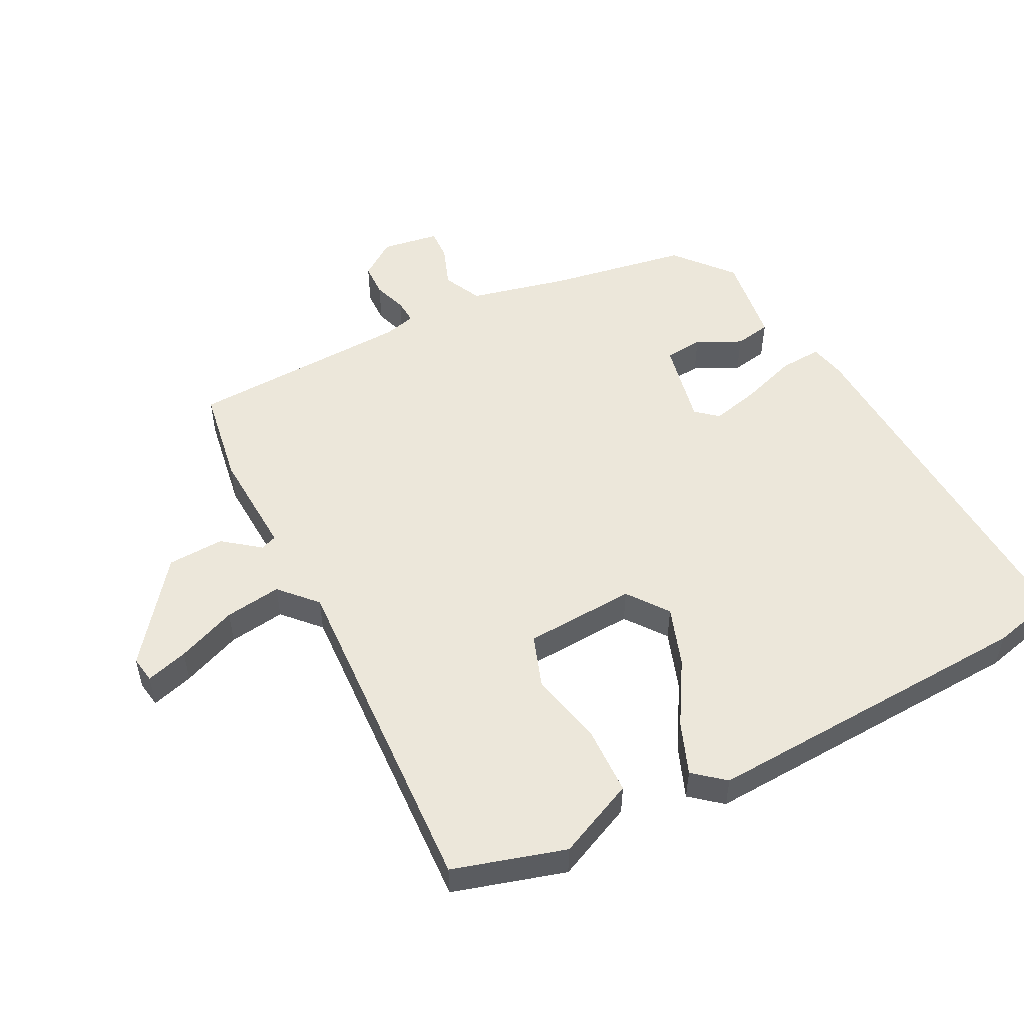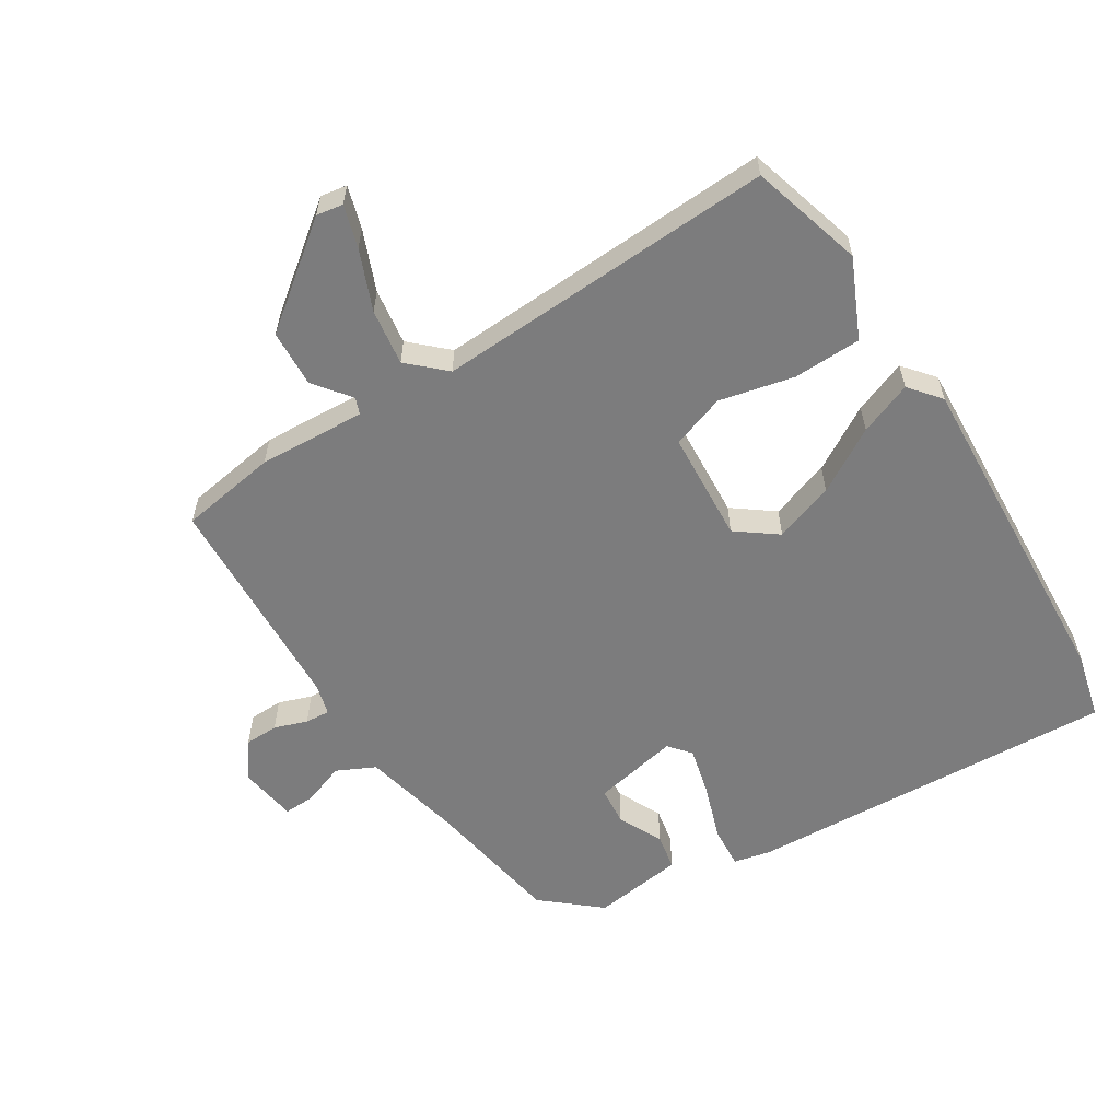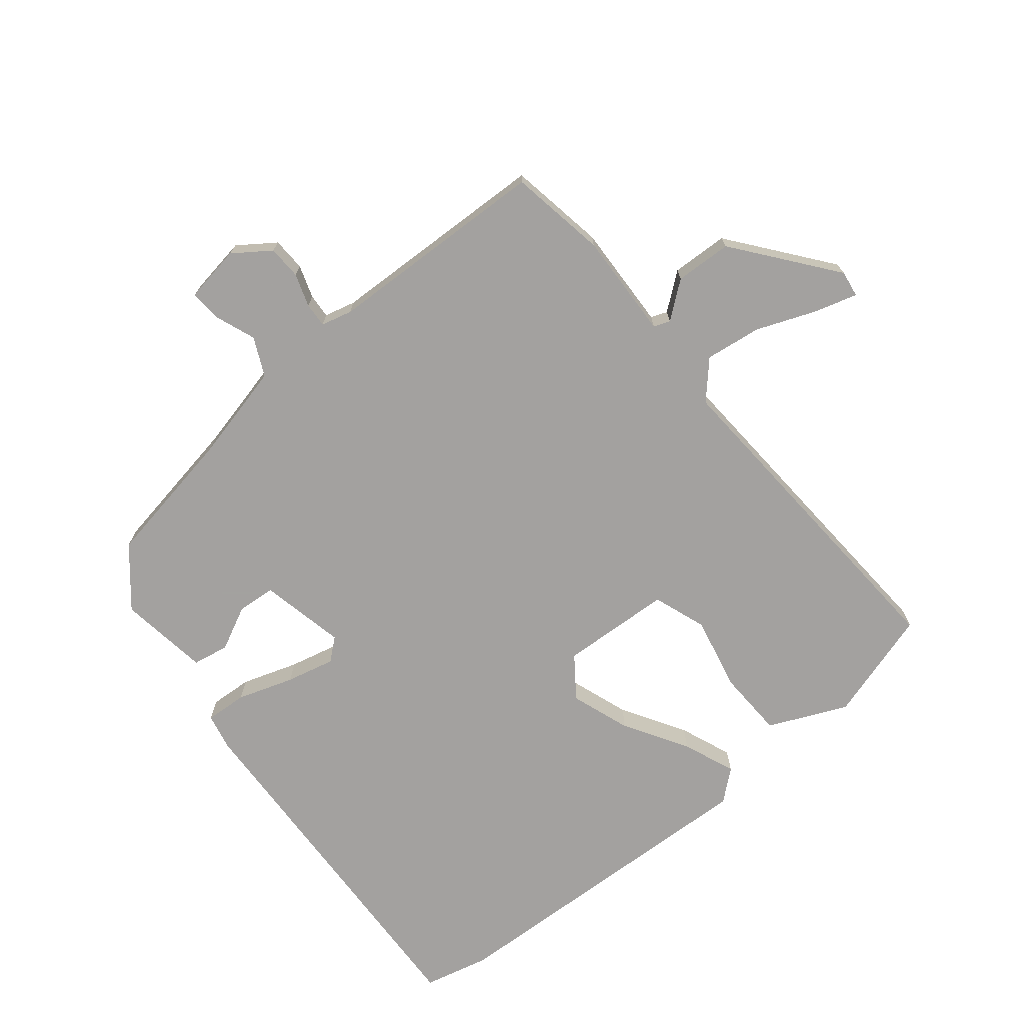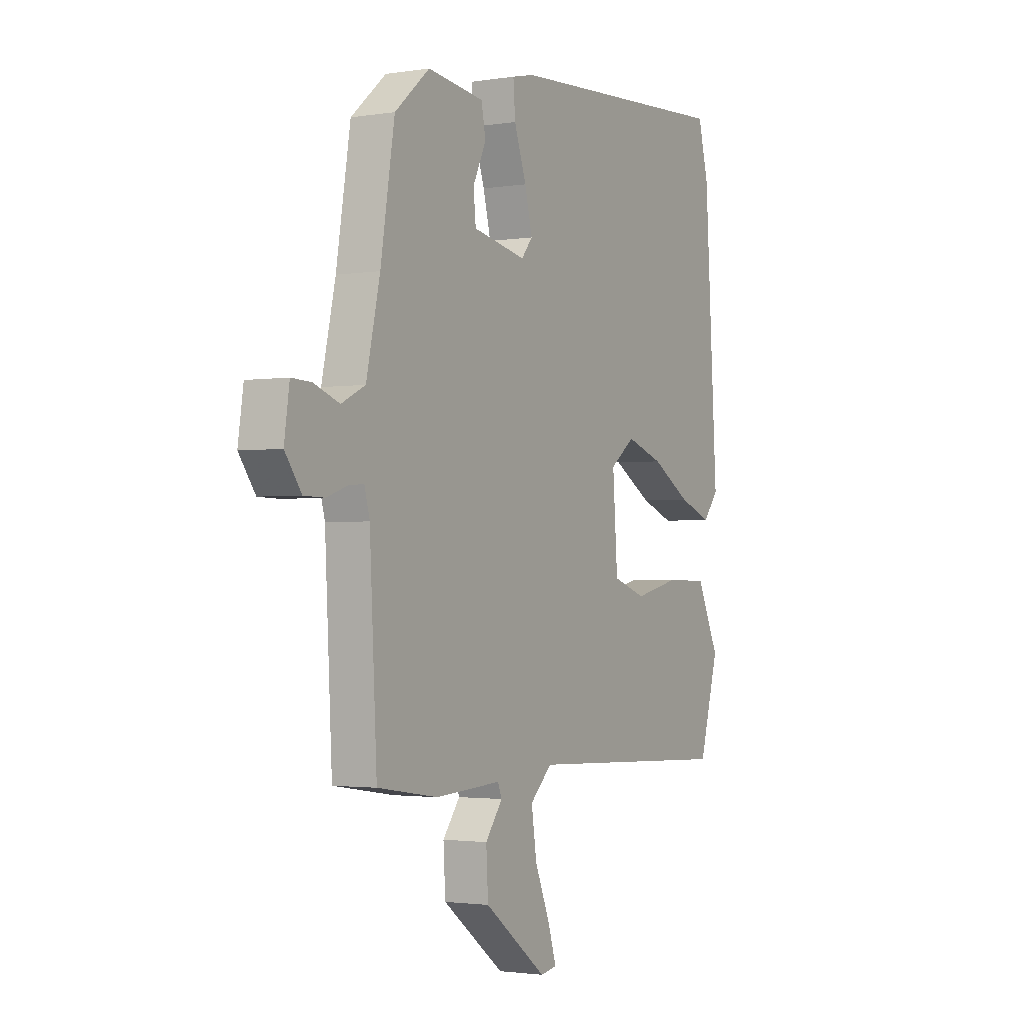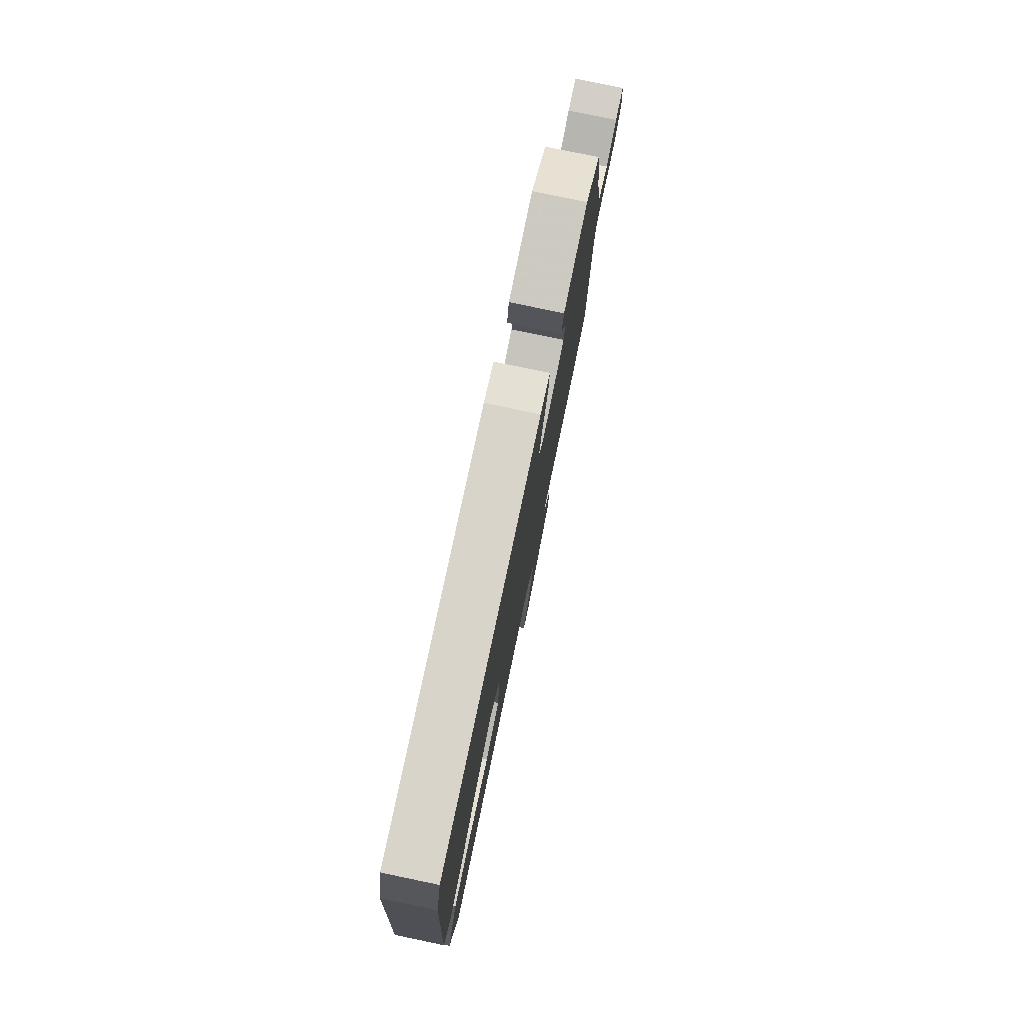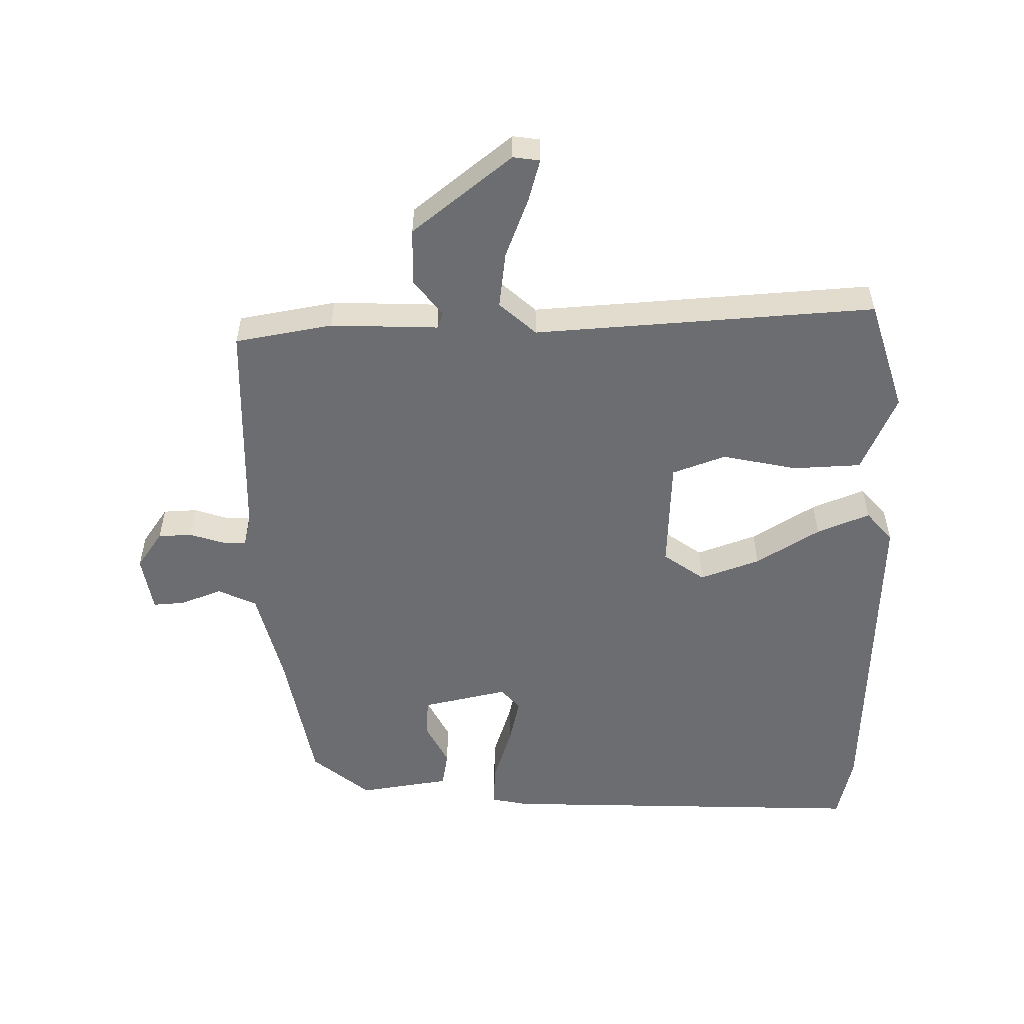
<metadata>
{"format":"obj","ext":"obj","renderer":"f3d","projection":"perspective","resolution":1024,"background":"white","views":[{"elev":52.0,"azim":-116.5,"up":"+Y"},{"elev":-58.8,"azim":-147.5,"up":"+Y"},{"elev":-72.3,"azim":130.1,"up":"+Y"},{"elev":-2.0,"azim":119.6,"up":"+Z"},{"elev":78.9,"azim":-78.2,"up":"+Z"},{"elev":-54.0,"azim":-177.8,"up":"+Y"}]}
</metadata>
<code>
v 0.507 0.07 -0.479
v 0.356 0.07 -0.502
v 0.191 0.07 -0.492
v 0.181 0.07 -0.517
v 0.224 0.07 -0.574
v 0.219 0.07 -0.662
v 0.063 0.07 -0.78
v 0.022 0.07 -0.773
v 0.042 0.07 -0.708
v 0.08 0.07 -0.616
v 0.093 0.07 -0.529
v 0.038 0.07 -0.477
v -0.488 0.07 -0.499
v -0.537 0.07 -0.325
v -0.481 0.07 -0.205
v -0.376 0.07 -0.203
v -0.261 0.07 -0.23
v -0.178 0.07 -0.202
v -0.166 0.07 -0.03
v -0.228 0.07 0.017
v -0.321 0.07 -0.014
v -0.42 0.07 -0.072
v -0.502 0.07 -0.103
v -0.541 0.07 -0.055
v -0.509 0.07 0.464
v -0.483 0.07 0.566
v 0.091 0.07 0.532
v 0.147 0.07 0.519
v 0.142 0.07 0.454
v 0.112 0.07 0.368
v 0.093 0.07 0.293
v 0.121 0.07 0.259
v 0.254 0.07 0.285
v 0.26 0.07 0.344
v 0.227 0.07 0.413
v 0.238 0.07 0.469
v 0.379 0.07 0.487
v 0.466 0.07 0.412
v 0.501 0.07 0.196
v 0.535 0.07 0.044
v 0.594 0.07 0.015
v 0.658 0.07 0.038
v 0.707 0.07 0.04
v 0.72 0.07 -0.049
v 0.679 0.07 -0.105
v 0.627 0.07 -0.106
v 0.576 0.07 -0.088
v 0.538 0.07 -0.085
v 0.525 0.07 -0.133
v 0.507 0 -0.479
v 0.356 0 -0.502
v 0.191 0 -0.492
v 0.181 0 -0.517
v 0.224 0 -0.574
v 0.219 0 -0.662
v 0.063 0 -0.78
v 0.022 0 -0.773
v 0.042 0 -0.708
v 0.08 0 -0.616
v 0.093 0 -0.529
v 0.038 0 -0.477
v -0.488 0 -0.499
v -0.537 0 -0.325
v -0.481 0 -0.205
v -0.376 0 -0.203
v -0.261 0 -0.23
v -0.178 0 -0.202
v -0.166 0 -0.03
v -0.228 0 0.017
v -0.321 0 -0.014
v -0.42 0 -0.072
v -0.502 0 -0.103
v -0.541 0 -0.055
v -0.509 0 0.464
v -0.483 0 0.566
v 0.091 0 0.532
v 0.147 0 0.519
v 0.142 0 0.454
v 0.112 0 0.368
v 0.093 0 0.293
v 0.121 0 0.259
v 0.254 0 0.285
v 0.26 0 0.344
v 0.227 0 0.413
v 0.238 0 0.469
v 0.379 0 0.487
v 0.466 0 0.412
v 0.501 0 0.196
v 0.535 0 0.044
v 0.594 0 0.015
v 0.658 0 0.038
v 0.707 0 0.04
v 0.72 0 -0.049
v 0.679 0 -0.105
v 0.627 0 -0.106
v 0.576 0 -0.088
v 0.538 0 -0.085
v 0.525 0 -0.133
f 44 45 46 47
f 44 47 48
f 41 42 43 44
f 40 41 44 48
f 39 40 48 49
f 34 35 36 37
f 33 34 37 38
f 27 28 29 30
f 27 30 31
f 26 27 31
f 25 26 31 32
f 21 22 23 24
f 20 21 24 25
f 19 20 25 32
f 14 15 16 17
f 12 13 14 17
f 12 17 18
f 11 12 18 19
f 7 8 9 10
f 7 10 11
f 4 5 6 7
f 3 4 7 11
f 49 1 2 3
f 33 38 39 49
f 19 32 33 49
f 3 11 19 49
f 96 95 94 93
f 97 96 93
f 93 92 91 90
f 97 93 90 89
f 98 97 89 88
f 86 85 84 83
f 87 86 83 82
f 79 78 77 76
f 80 79 76
f 80 76 75
f 81 80 75 74
f 73 72 71 70
f 74 73 70 69
f 81 74 69 68
f 66 65 64 63
f 66 63 62 61
f 67 66 61
f 68 67 61 60
f 59 58 57 56
f 60 59 56
f 56 55 54 53
f 60 56 53 52
f 52 51 50 98
f 98 88 87 82
f 98 82 81 68
f 98 68 60 52
f 1 50 51 2
f 2 51 52 3
f 3 52 53 4
f 4 53 54 5
f 5 54 55 6
f 6 55 56 7
f 7 56 57 8
f 8 57 58 9
f 9 58 59 10
f 10 59 60 11
f 11 60 61 12
f 12 61 62 13
f 13 62 63 14
f 14 63 64 15
f 15 64 65 16
f 16 65 66 17
f 17 66 67 18
f 18 67 68 19
f 19 68 69 20
f 20 69 70 21
f 21 70 71 22
f 22 71 72 23
f 23 72 73 24
f 24 73 74 25
f 25 74 75 26
f 26 75 76 27
f 27 76 77 28
f 28 77 78 29
f 29 78 79 30
f 30 79 80 31
f 31 80 81 32
f 32 81 82 33
f 33 82 83 34
f 34 83 84 35
f 35 84 85 36
f 36 85 86 37
f 37 86 87 38
f 38 87 88 39
f 39 88 89 40
f 40 89 90 41
f 41 90 91 42
f 42 91 92 43
f 43 92 93 44
f 44 93 94 45
f 45 94 95 46
f 46 95 96 47
f 47 96 97 48
f 48 97 98 49
f 49 98 50 1

</code>
